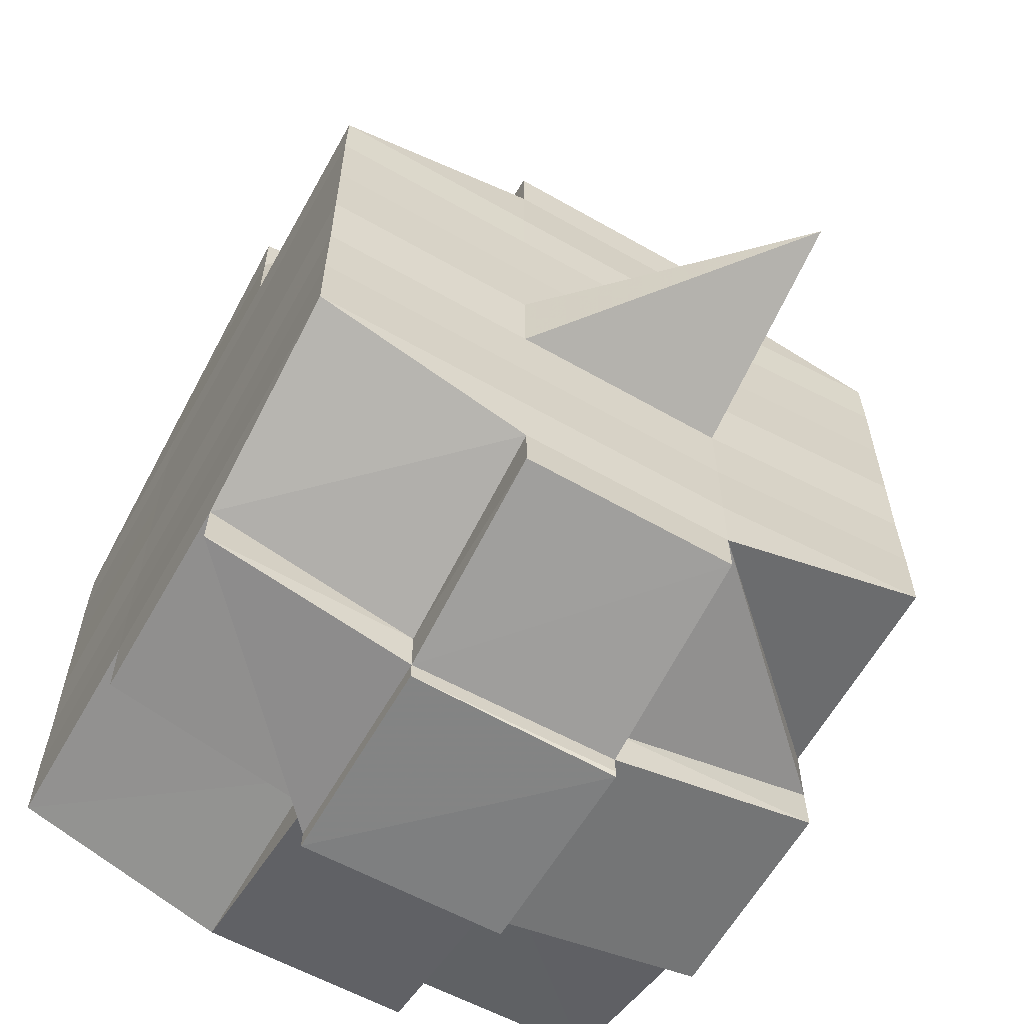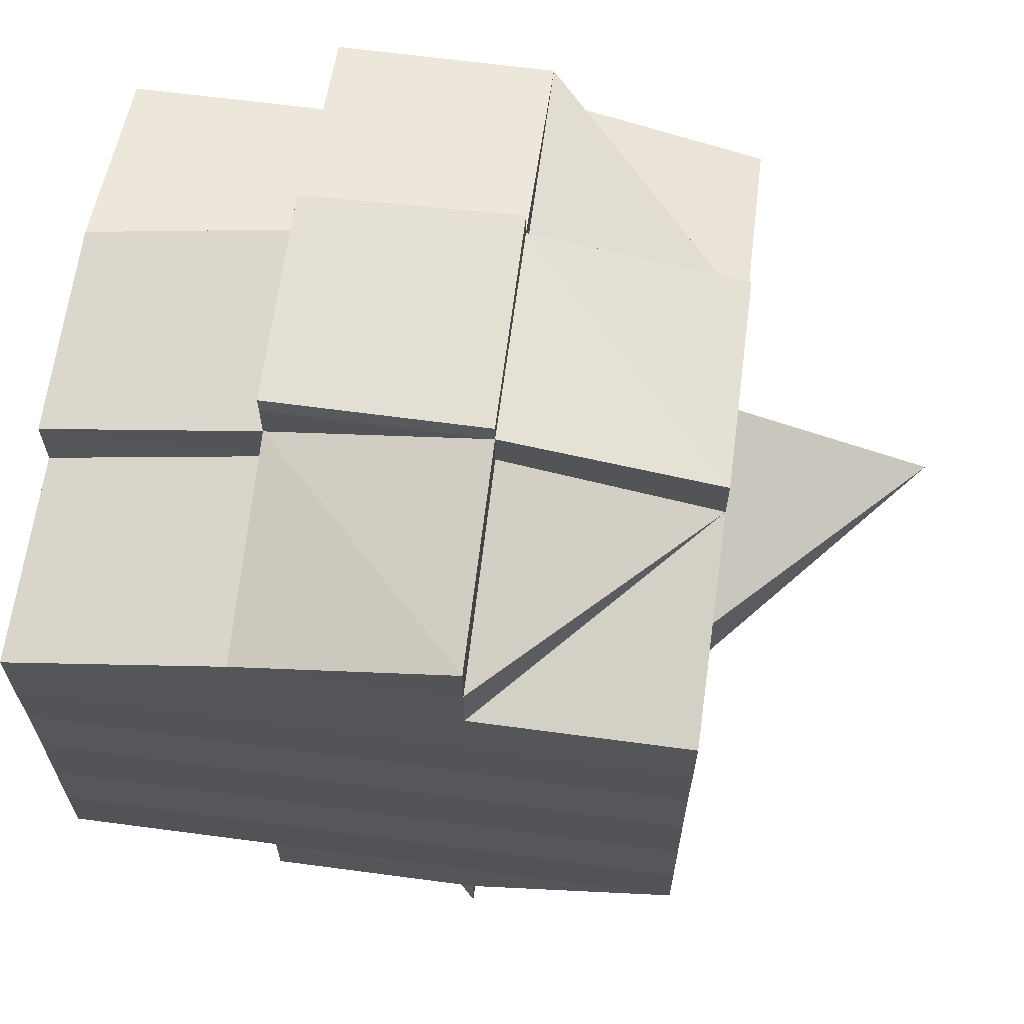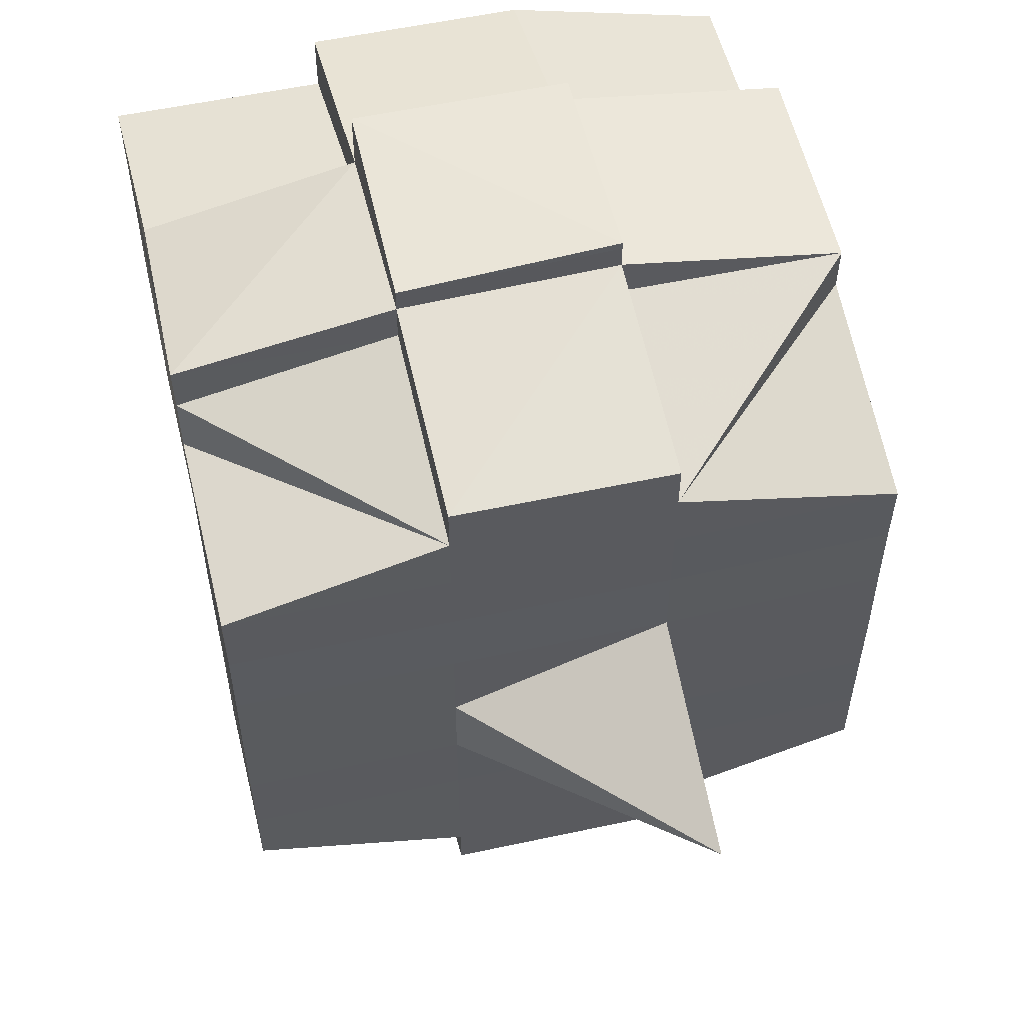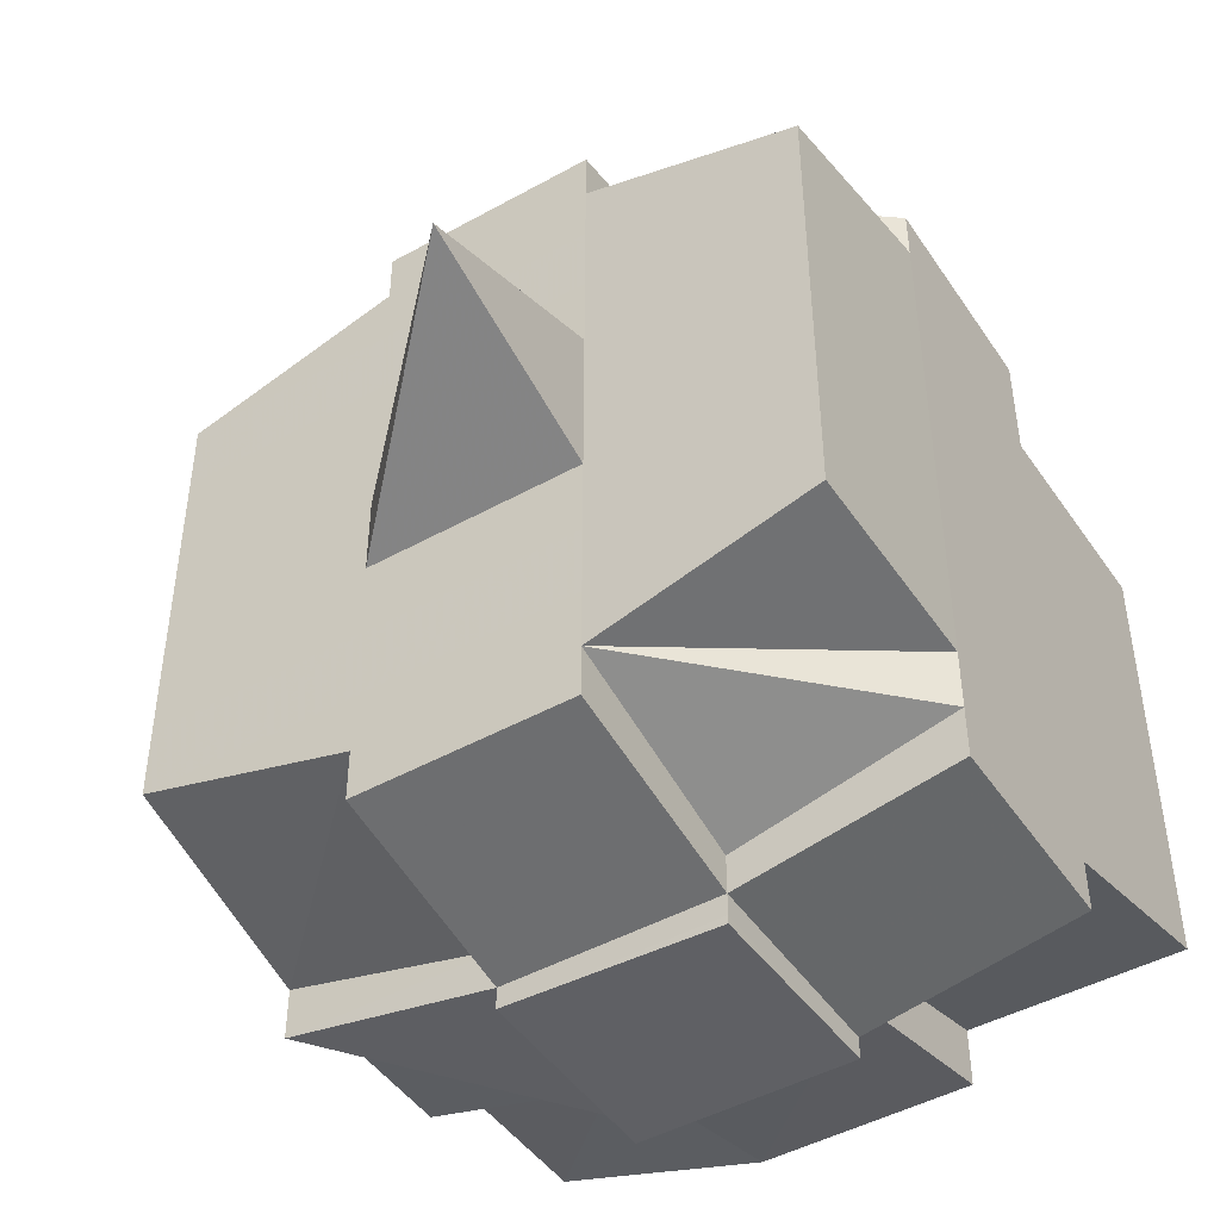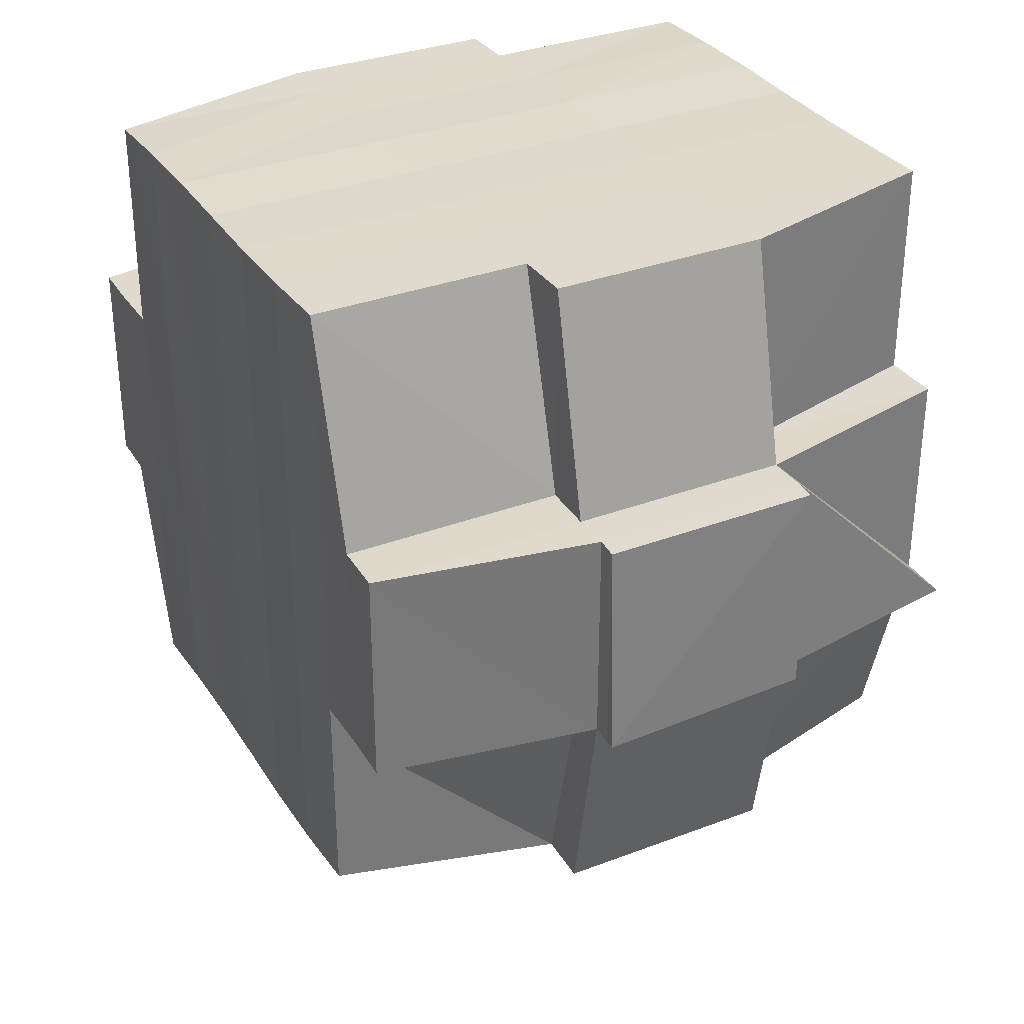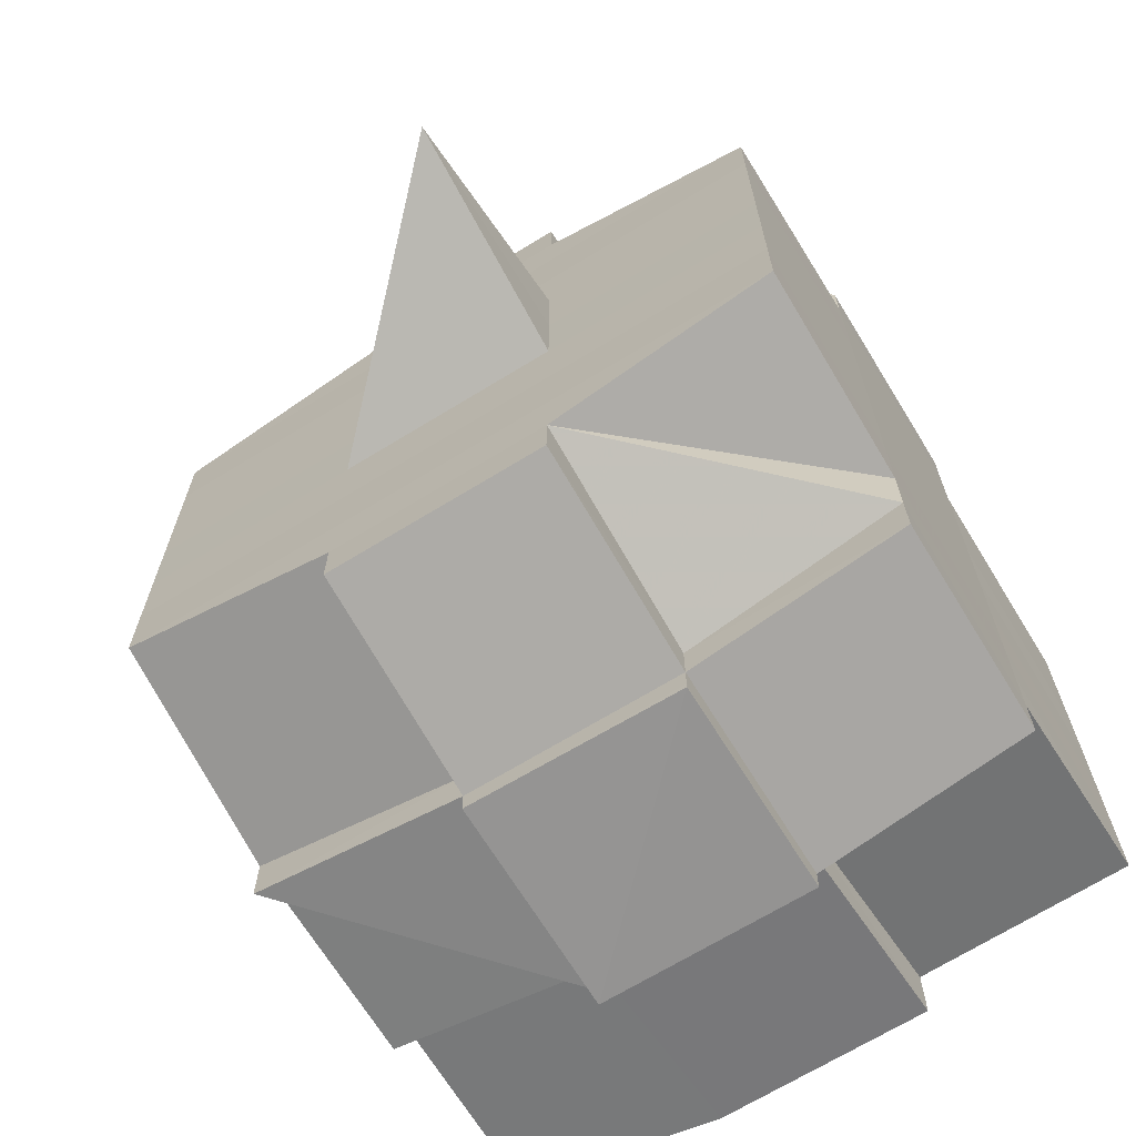
<metadata>
{"format":"obj","ext":"obj","renderer":"f3d","projection":"perspective","resolution":1024,"background":"white","views":[{"elev":-61.4,"azim":-29.4,"up":"+Z"},{"elev":64.5,"azim":-82.4,"up":"+Z"},{"elev":56.0,"azim":-13.3,"up":"+Z"},{"elev":-46.0,"azim":32.4,"up":"+Z"},{"elev":32.4,"azim":152.0,"up":"+Y"},{"elev":-68.6,"azim":31.5,"up":"+Z"}]}
</metadata>
<code>
o 4930
v 2165 1906 18.1
v 2165 1906 18.1
v 2165 1906 18.1
v 2165 1906 18.1
v 2165 1906 18.1
v 2165 1906 18.1
v 2165 1906 18.1
v 2165 1906 18.1
v 2165 1906 18.1
v 2165 1906 18.1
v 2165 1906 18.1
v 2165 1906 18.1
v 2165 1906 18.1
v 2165 1906 18.1
v 2165 1906 18.1
v 2165 1906 18.1
v 2165 1906 18.1
v 2165 1906 18.1
v 2165 1906 18.1
v 2165 1906 18.1
v 2165 1906 18.1
v 2165 1906 18.1
v 2165 1906 18.1
v 2165 1906 18.1
v 2165 1906 18.1
v 2165 1906 18.1
v 2165 1906 18.1
v 2165 1906 18.1
v 2165 1906 18.1
v 2165 1906 18.09
v 2165 1906 18.09
v 2165 1906 18.1
v 2165 1906 18.1
v 2165 1906 18.1
v 2165 1906 18.1
v 2165 1906 18.09
v 2165 1906 18.1
v 2165 1906 18.1
v 2165 1906 18.09
v 2165 1906 18.1
v 2165 1906 18.1
v 2165 1906 18.1
v 2165 1906 18.09
v 2165 1906 18.09
v 2165 1906 18.09
v 2165 1906 18.09
v 2165 1906 18.1
v 2165 1906 18.1
v 2165 1906 18.1
v 2165 1906 18.1
v 2165 1906 18.1
v 2165 1906 18.1
v 2165 1906 18.1
v 2165 1906 18.1
v 2165 1906 18.1
v 2165 1906 18.1
v 2165 1906 18.1
v 2165 1906 18.1
v 2165 1906 18.1
v 2165 1906 18.1
v 2165 1906 18.1
v 2165 1906 18.1
v 2165 1906 18.1
v 2165 1906 18.1
v 2165 1906 18.1
v 2165 1906 18.1
v 2165 1906 18.1
v 2165 1906 18.1
v 2165 1906 18.09
v 2165 1906 18.09
v 2165 1906 18.09
v 2165 1906 18.1
v 2165 1906 18.09
v 2165 1906 18.09
v 2165 1906 18.1
v 2165 1906 18.09
v 2165 1906 18.09
v 2165 1906 18.09
v 2165 1906 18.09
v 2165 1906 18.09
v 2165 1906 18.09
v 2165 1906 18.09
v 2165 1906 18.09
v 2165 1906 18.08
v 2165 1906 18.09
v 2165 1906 18.09
v 2165 1906 18.09
v 2165 1906 18.1
v 2165 1906 18.1
v 2165 1906 18.09
v 2165 1906 18.09
v 2165 1906 18.09
v 2165 1906 18.08
v 2165 1906 18.08
v 2165 1906 18.08
v 2165 1906 18.08
v 2165 1906 18.08
v 2165 1906 18.09
v 2165 1906 18.08
v 2165 1906 18.08
v 2165 1906 18.08
v 2165 1906 18.07
v 2165 1906 18.08
v 2165 1906 18.08
v 2165 1906 18.08
v 2165 1906 18.08
v 2165 1906 18.08
v 2165 1906 18.08
v 2165 1906 18.08
v 2165 1906 18.08
v 2165 1906 18.07
v 2165 1906 18.07
v 2165 1906 18.07
v 2165 1906 18.07
v 2165 1906 18.07
v 2165 1906 18.07
v 2165 1906 18.07
v 2165 1906 18.08
v 2165 1906 18.07
v 2165 1906 18.07
v 2165 1906 18.07
v 2165 1906 18.06
v 2165 1906 18.07
v 2165 1906 18.07
v 2165 1906 18.07
v 2165 1906 18.07
v 2165 1906 18.07
v 2165 1906 18.07
v 2165 1906 18.07
v 2165 1906 18.07
v 2165 1906 18.07
v 2165 1906 18.07
v 2165 1906 18.06
v 2165 1906 18.07
v 2165 1906 18.07
v 2165 1906 18.07
v 2165 1906 18.07
v 2165 1906 18.06
v 2165 1906 18.06
v 2165 1906 18.06
v 2165 1906 18.06
v 2165 1906 18.07
v 2165 1906 18.07
v 2165 1906 18.06
v 2165 1906 18.07
v 2165 1906 18.07
v 2165 1906 18.06
v 2165 1906 18.06
v 2165 1906 18.06
v 2165 1906 18.06
v 2165 1906 18.06
v 2165 1906 18.06
v 2165 1906 18.06
v 2165 1906 18.06
v 2165 1906 18.06
v 2165 1906 18.06
v 2165 1906 18.06
v 2165 1906 18.07
v 2165 1906 18.07
v 2165 1906 18.07
v 2165 1906 18.07
v 2165 1906 18.07
v 2165 1906 18.07
v 2165 1906 18.07
v 2165 1906 18.06
v 2165 1906 18.07
v 2165 1906 18.07
v 2165 1906 18.07
v 2165 1906 18.06
v 2165 1906 18.06
v 2165 1906 18.06
v 2165 1906 18.06
v 2165 1906 18.06
v 2165 1906 18.07
v 2165 1906 18.07
v 2165 1906 18.07
v 2165 1906 18.08
v 2165 1906 18.08
v 2165 1906 18.08
v 2165 1906 18.08
v 2165 1906 18.08
v 2165 1906 18.08
v 2165 1906 18.08
v 2165 1906 18.09
v 2165 1906 18.08
v 2165 1906 18.09
v 2165 1906 18.09
v 2165 1906 18.08
v 2165 1906 18.07
v 2165 1906 18.08
v 2165 1906 18.07
v 2165 1906 18.07
v 2165 1906 18.08
v 2165 1906 18.07
v 2165 1906 18.07
v 2165 1906 18.08
v 2165 1906 18.08
v 2165 1906 18.07
v 2165 1906 18.07
v 2165 1906 18.07
v 2165 1906 18.07
v 2165 1906 18.07
v 2165 1906 18.07
v 2165 1906 18.07
v 2165 1906 18.07
v 2165 1906 18.06
v 2165 1906 18.07
v 2165 1906 18.07
v 2165 1906 18.07
v 2165 1906 18.08
v 2165 1906 18.07
v 2165 1906 18.07
v 2165 1906 18.07
v 2165 1906 18.07
v 2165 1906 18.07
v 2165 1906 18.07
v 2165 1906 18.07
v 2165 1906 18.07
v 2165 1906 18.07
v 2165 1906 18.07
v 2165 1906 18.07
v 2165 1906 18.07
v 2165 1906 18.08
v 2165 1906 18.07
v 2165 1906 18.08
v 2165 1906 18.08
v 2165 1906 18.08
v 2165 1906 18.07
v 2165 1906 18.08
v 2165 1906 18.08
v 2165 1906 18.08
v 2165 1906 18.08
v 2165 1906 18.08
v 2165 1906 18.08
v 2165 1906 18.09
v 2165 1906 18.08
v 2165 1906 18.08
v 2165 1906 18.08
v 2165 1906 18.09
v 2165 1906 18.09
v 2165 1906 18.09
v 2165 1906 18.09
v 2165 1906 18.09
v 2165 1906 18.09
v 2165 1906 18.09
v 2165 1906 18.09
v 2165 1906 18.09
v 2165 1906 18.09
v 2165 1906 18.09
v 2165 1906 18.09
v 2165 1906 18.1
v 2165 1906 18.1
v 2165 1906 18.1
v 2165 1906 18.1
v 2165 1906 18.1
v 2165 1906 18.1
v 2165 1906 18.1
v 2165 1906 18.1
v 2165 1906 18.1
v 2165 1906 18.1
v 2165 1906 18.09
v 2165 1906 18.09
v 2165 1906 18.1
v 2165 1906 18.09
v 2165 1906 18.09
v 2165 1906 18.09
v 2165 1906 18.1
v 2165 1906 18.09
v 2165 1906 18.09
v 2165 1906 18.09
v 2165 1906 18.09
v 2165 1906 18.09
v 2165 1906 18.09
v 2165 1906 18.08
v 2165 1906 18.09
v 2165 1906 18.08
v 2165 1906 18.08
v 2165 1906 18.09
v 2165 1906 18.08
v 2165 1906 18.08
v 2165 1906 18.09
v 2165 1906 18.09
v 2165 1906 18.09
v 2165 1906 18.09
v 2165 1906 18.09
v 2165 1906 18.09
v 2165 1906 18.1
v 2165 1906 18.1
v 2165 1906 18.1
v 2165 1906 18.1
v 2165 1906 18.09
v 2165 1906 18.09
v 2165 1906 18.09
v 2165 1906 18.09
v 2165 1906 18.09
v 2165 1906 18.08
v 2165 1906 18.08
v 2165 1906 18.08
v 2165 1906 18.08
v 2165 1906 18.08
v 2165 1906 18.08
v 2165 1906 18.09
v 2165 1906 18.09
v 2165 1906 18.08
v 2165 1906 18.08
v 2165 1906 18.08
v 2165 1906 18.08
v 2165 1906 18.08
v 2165 1906 18.08
v 2165 1906 18.08
v 2165 1906 18.07
v 2165 1906 18.08
v 2165 1906 18.08
v 2165 1906 18.07
v 2165 1906 18.07
v 2165 1906 18.07
v 2165 1906 18.07
v 2165 1906 18.07
v 2165 1906 18.07
v 2165 1906 18.07
v 2165 1906 18.07
v 2165 1906 18.07
v 2165 1906 18.07
v 2165 1906 18.07
v 2165 1906 18.07
v 2165 1906 18.06
v 2165 1906 18.07
v 2165 1906 18.07
v 2165 1906 18.1
v 2165 1906 18.1
v 2165 1906 18.1
v 2165 1906 18.1
v 2165 1906 18.1
v 2165 1906 18.1
v 2165 1906 18.1
v 2165 1906 18.1
v 2165 1906 18.1
v 2165 1906 18.1
v 2165 1906 18.1
v 2165 1906 18.1
v 2165 1906 18.1
v 2165 1906 18.1
v 2165 1906 18.1
v 2165 1906 18.1
v 2165 1906 18.1
v 2165 1906 18.1
v 2165 1906 18.1
v 2165 1906 18.09
v 2165 1906 18.08
v 2165 1906 18.08
v 2165 1906 18.09
v 2165 1906 18.08
v 2165 1906 18.08
v 2165 1906 18.07
v 2165 1906 18.07
v 2165 1906 18.07
v 2165 1906 18.07
v 2165 1906 18.07
v 2165 1906 18.07
v 2165 1906 18.07
v 2165 1906 18.07
v 2165 1906 18.06
v 2165 1906 18.06
v 2165 1906 18.06
v 2165 1906 18.06
v 2165 1906 18.06
f 1 2 3
f 4 5 3
f 6 7 1
f 7 8 9
f 9 10 2
f 11 12 10
f 13 14 12
f 15 16 5
f 17 18 16
f 19 20 15
f 20 21 22
f 23 19 24
f 17 25 26
f 25 27 18
f 28 25 29
f 30 31 27
f 25 30 32
f 32 33 34
f 35 36 33
f 37 35 38
f 39 30 25
f 40 39 25
f 41 38 42
f 43 39 40
f 44 45 30
f 43 46 39
f 38 47 48
f 49 48 50
f 49 38 51
f 51 52 53
f 54 55 49
f 56 54 57
f 58 59 47
f 60 61 52
f 62 63 60
f 64 65 61
f 60 64 66
f 67 64 68
f 69 70 67
f 58 71 72
f 71 73 59
f 74 71 75
f 76 77 71
f 77 78 79
f 80 79 71
f 71 79 81
f 81 82 70
f 79 82 81
f 79 83 82
f 78 84 83
f 85 83 79
f 82 86 87
f 88 87 89
f 83 90 82
f 90 91 86
f 82 90 92
f 83 93 90
f 94 93 83
f 84 95 93
f 93 96 90
f 96 97 91
f 90 96 98
f 93 99 96
f 95 100 99
f 101 99 93
f 100 102 103
f 99 104 96
f 96 104 105
f 99 103 104
f 106 103 99
f 104 107 97
f 103 108 104
f 108 109 107
f 104 108 110
f 103 111 108
f 112 111 103
f 111 113 108
f 112 114 115
f 116 117 114
f 108 113 118
f 113 119 109
f 113 120 119
f 121 122 116
f 123 121 124
f 125 126 120
f 127 128 113
f 128 129 130
f 131 130 113
f 132 133 125
f 134 132 135
f 136 135 137
f 133 138 139
f 138 140 141
f 142 141 143
f 144 139 142
f 125 144 142
f 145 143 146
f 122 147 144
f 147 148 149
f 150 149 151
f 152 148 153
f 154 153 155
f 156 152 157
f 157 151 158
f 159 156 160
f 161 158 162
f 163 159 164
f 165 155 166
f 167 166 168
f 169 170 165
f 170 171 172
f 173 172 174
f 175 168 176
f 175 176 177
f 178 177 179
f 178 175 180
f 181 179 182
f 183 182 184
f 181 178 185
f 186 184 187
f 188 178 181
f 189 175 178
f 188 189 178
f 190 188 181
f 189 191 175
f 191 164 175
f 192 189 188
f 192 191 189
f 193 194 188
f 195 191 192
f 196 193 190
f 197 188 190
f 195 198 191
f 199 198 200
f 201 195 192
f 202 195 201
f 198 203 204
f 205 206 203
f 207 206 208
f 201 209 210
f 211 212 201
f 212 213 214
f 215 213 216
f 217 213 218
f 219 218 220
f 221 216 222
f 223 201 197
f 224 201 223
f 221 224 225
f 225 224 223
f 223 210 226
f 227 228 225
f 225 223 229
f 229 226 230
f 229 223 231
f 232 225 229
f 118 225 232
f 233 227 232
f 232 229 234
f 234 230 235
f 234 229 236
f 237 232 234
f 110 232 237
f 238 233 237
f 237 234 239
f 239 235 240
f 239 234 241
f 242 237 239
f 105 237 242
f 243 238 242
f 242 239 244
f 244 240 245
f 244 239 246
f 247 242 244
f 98 242 247
f 248 243 247
f 247 244 249
f 249 244 250
f 249 245 251
f 252 251 253
f 254 253 255
f 256 257 255
f 258 259 252
f 260 13 252
f 260 249 13
f 261 249 260
f 64 261 260
f 261 247 249
f 92 247 261
f 262 261 263
f 264 248 261
f 13 265 40
f 265 43 40
f 266 265 267
f 268 269 265
f 265 270 43
f 246 270 265
f 269 271 270
f 270 46 43
f 46 187 272
f 270 273 46
f 241 273 270
f 271 274 273
f 273 186 46
f 46 186 275
f 273 276 186
f 274 196 276
f 236 276 273
f 276 277 278
f 190 279 277
f 276 190 280
f 231 190 276
f 275 281 30
f 30 281 282
f 45 283 281
f 281 284 282
f 282 284 285
f 286 285 287
f 287 288 289
f 290 291 288
f 284 292 291
f 281 293 284
f 294 293 281
f 295 296 294
f 296 297 298
f 298 299 293
f 283 300 293
f 300 301 299
f 293 302 284
f 293 299 302
f 284 302 80
f 302 303 292
f 299 304 302
f 302 304 85
f 304 305 303
f 299 306 304
f 185 306 299
f 301 307 306
f 306 308 304
f 304 308 94
f 308 309 305
f 306 310 308
f 180 310 306
f 307 311 310
f 310 312 308
f 308 312 101
f 312 313 309
f 310 314 312
f 311 315 314
f 316 314 310
f 314 317 312
f 312 317 106
f 317 318 313
f 317 162 318
f 314 319 317
f 319 124 317
f 164 319 314
f 164 320 319
f 321 320 322
f 320 323 324
f 325 326 323
f 327 326 328
f 329 330 331
f 330 332 333
f 329 334 335
f 336 337 338
f 339 340 337
f 341 342 338
f 343 340 342
f 344 345 346
f 347 348 345
f 349 350 351
f 352 353 350
f 354 355 356
f 357 358 355
f 359 360 361
f 362 363 364
f 364 365 366

</code>
